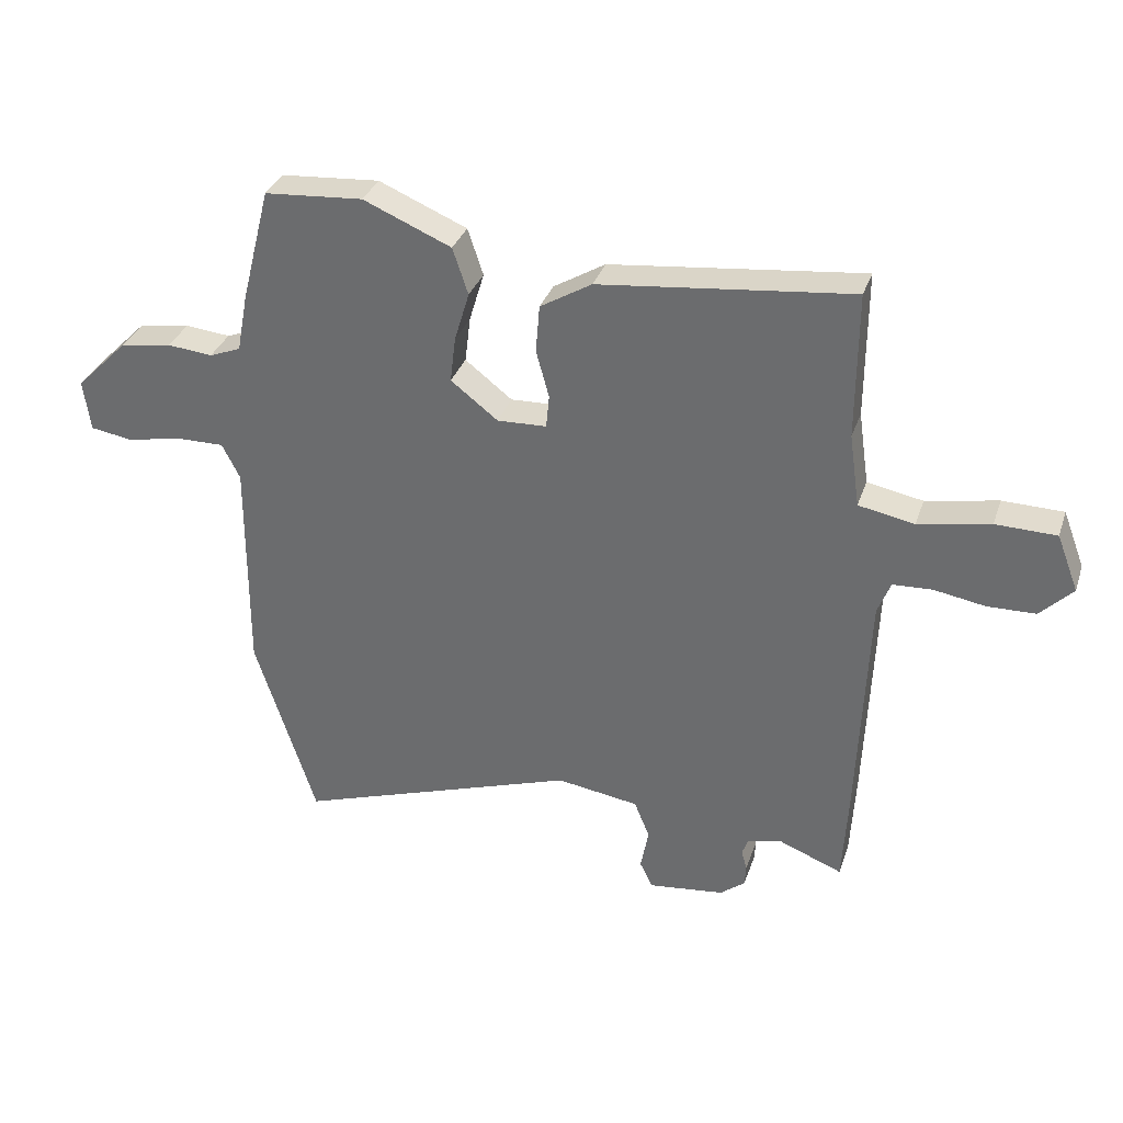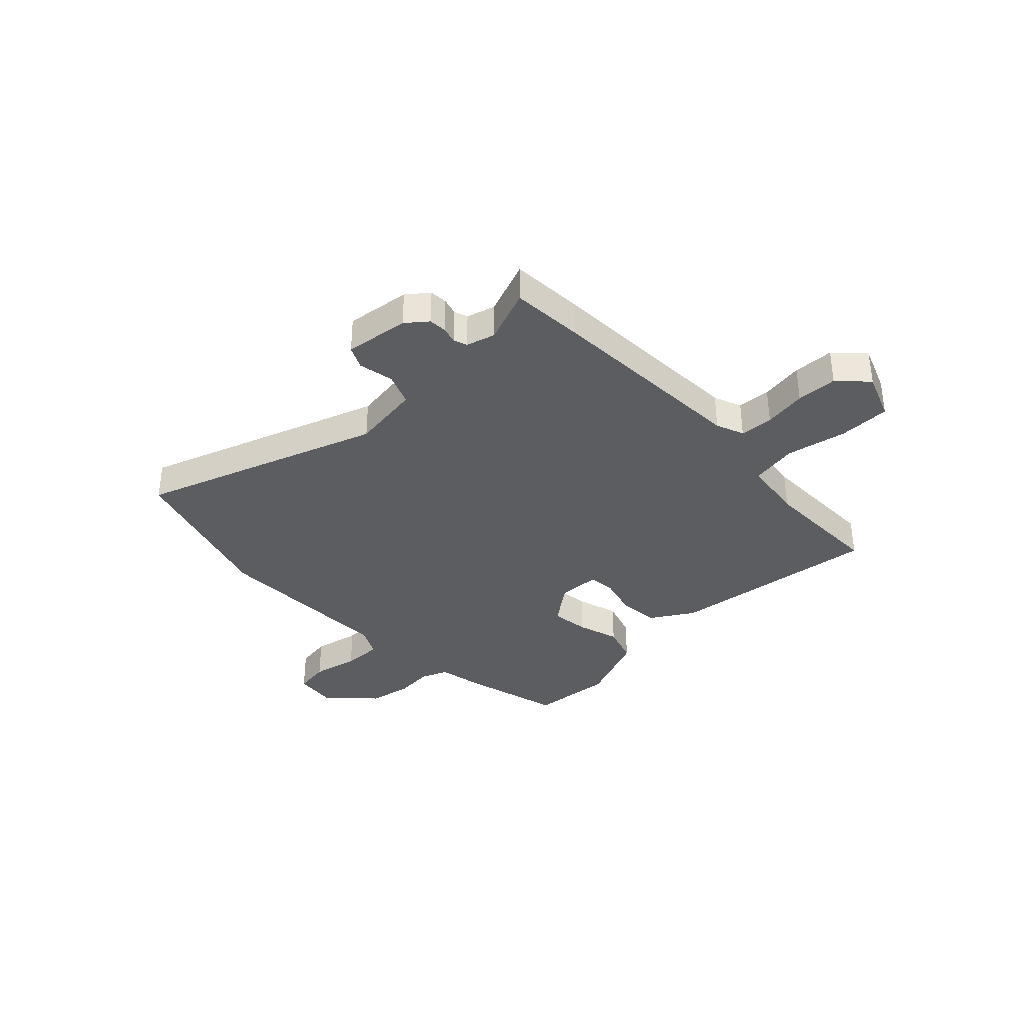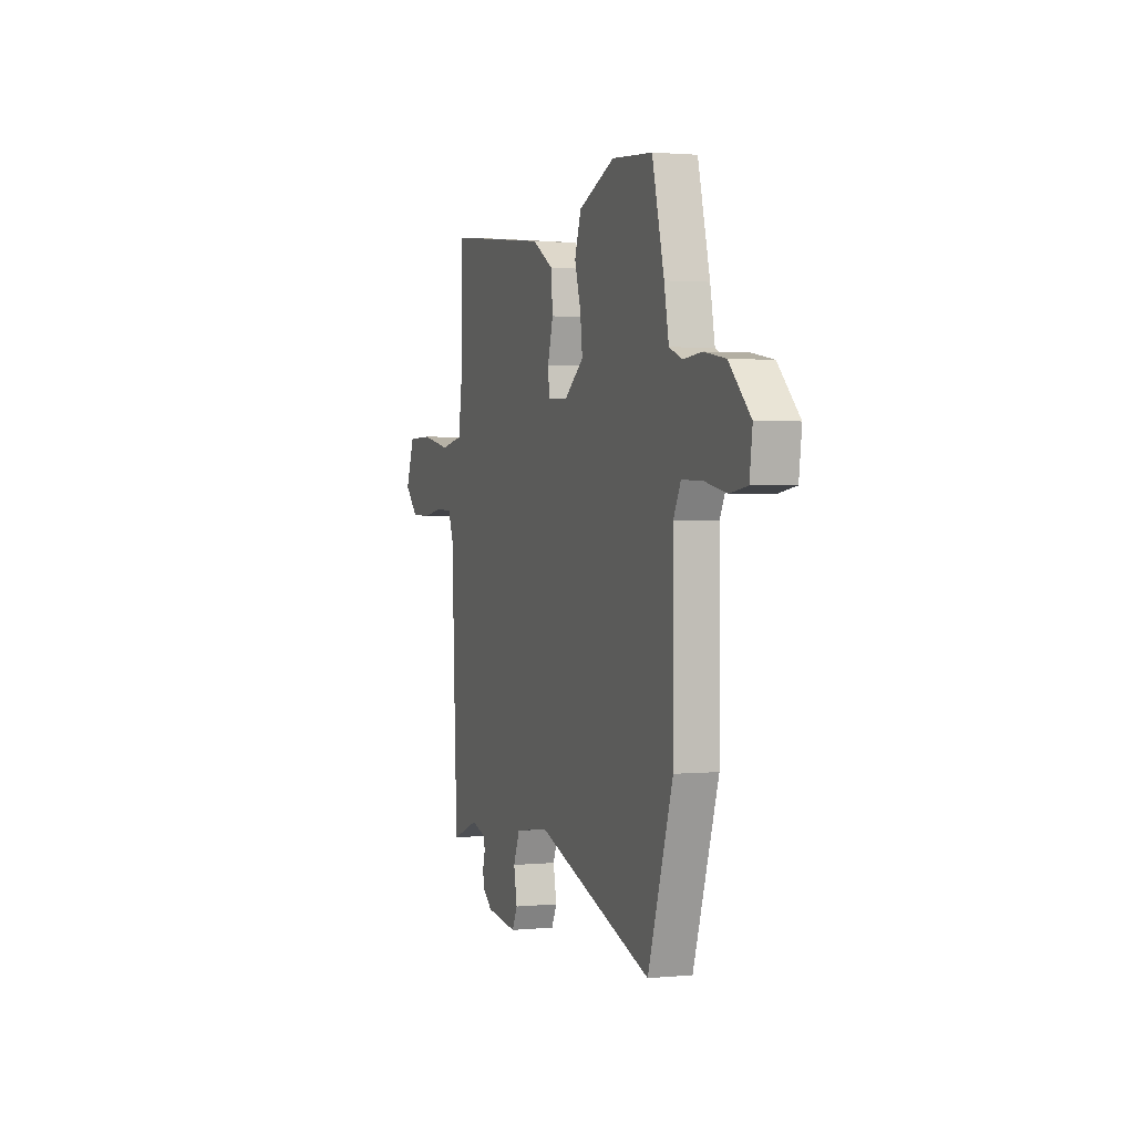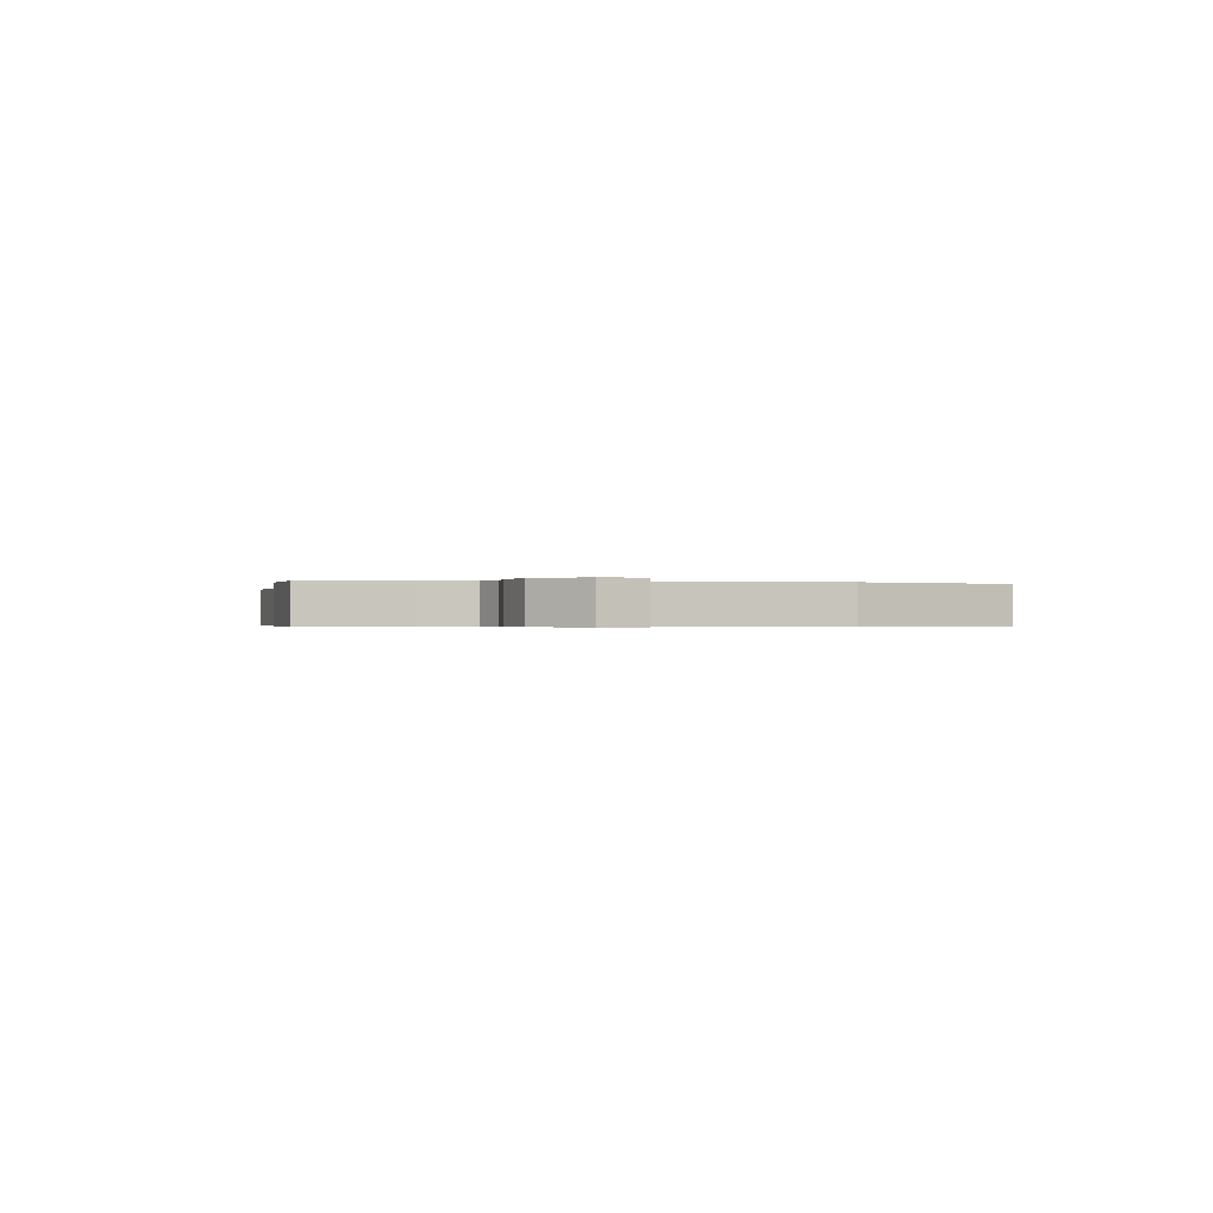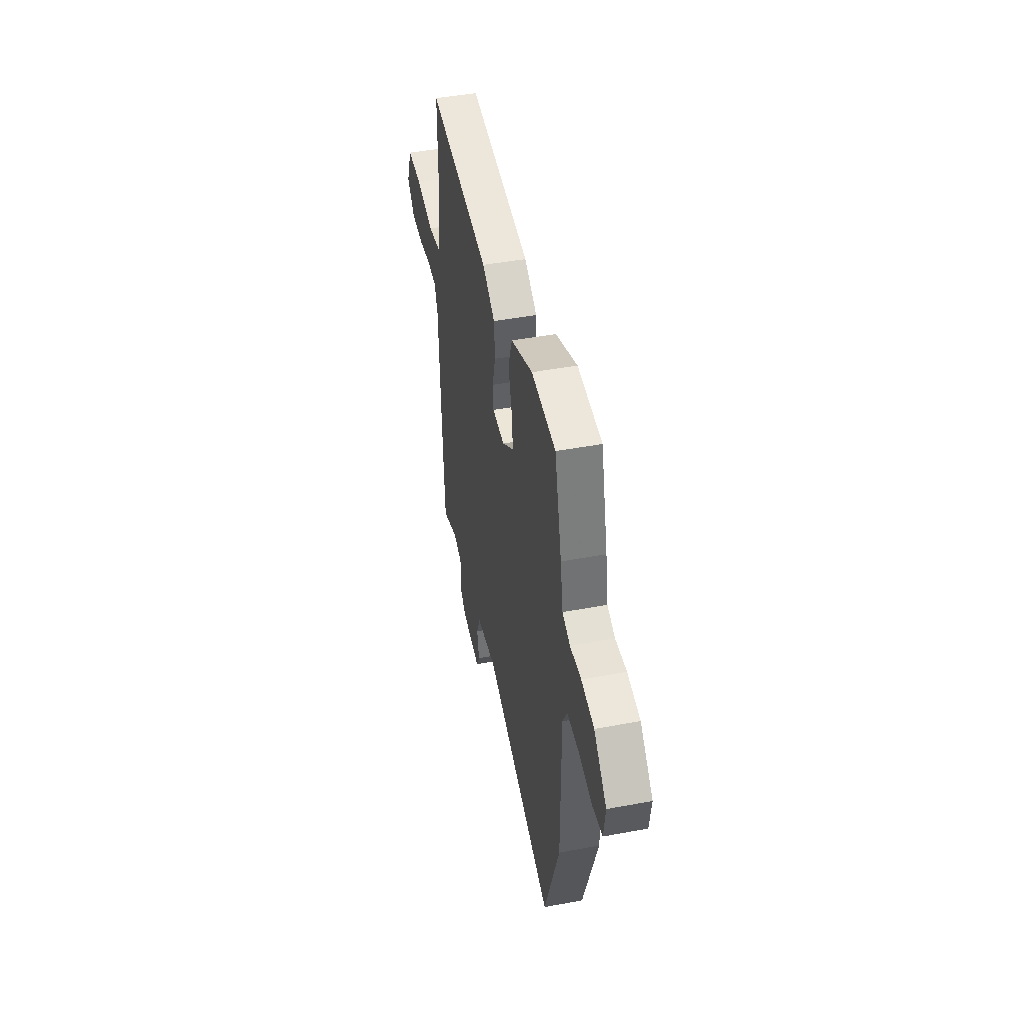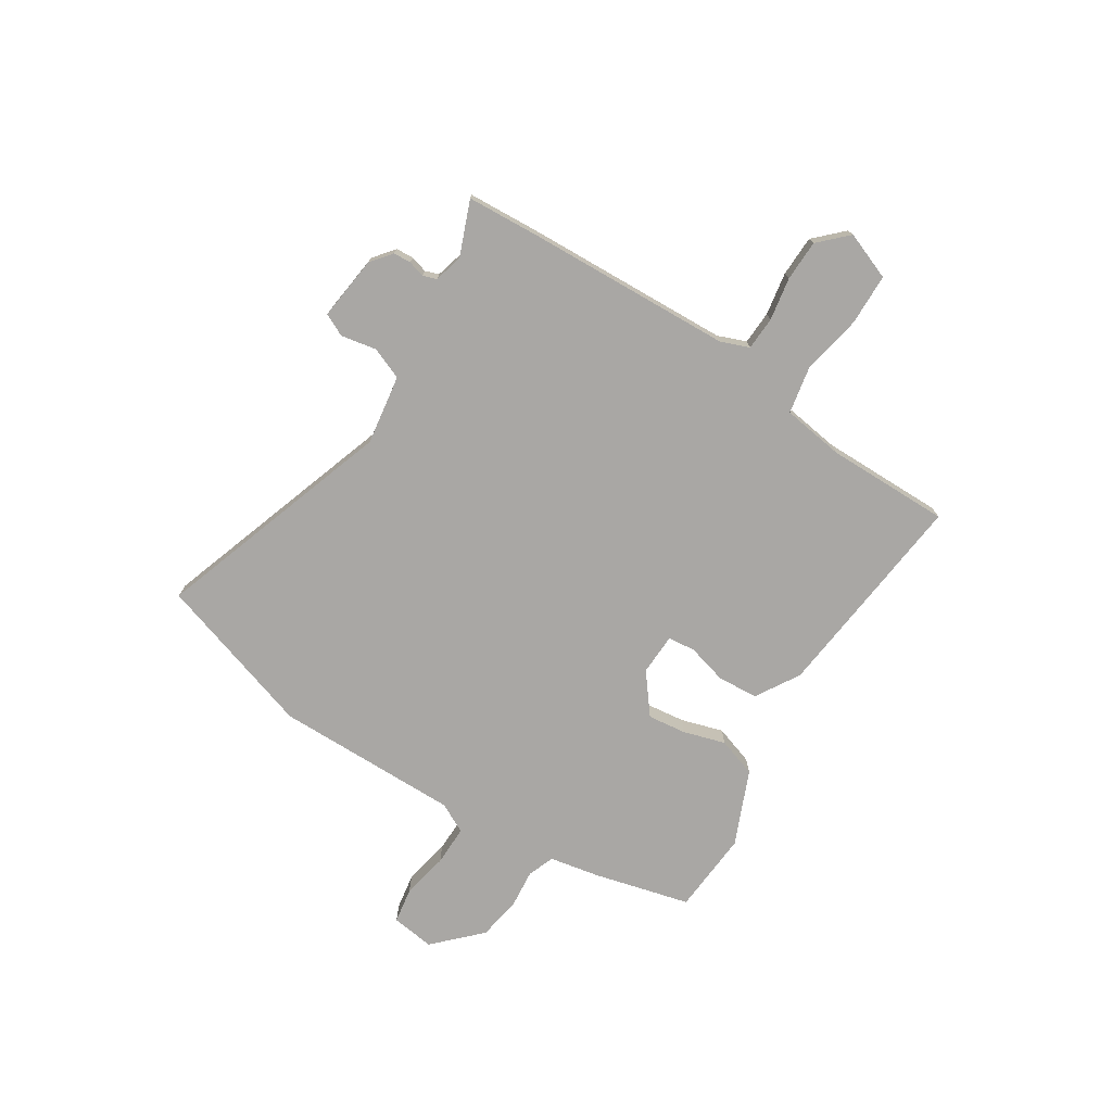
<metadata>
{"format":"obj","ext":"obj","renderer":"f3d","projection":"perspective","resolution":1024,"background":"white","views":[{"elev":33.2,"azim":-162.6,"up":"+Z"},{"elev":-35.6,"azim":-136.3,"up":"+Y"},{"elev":1.8,"azim":70.6,"up":"+Z"},{"elev":-0.4,"azim":76.5,"up":"+Y"},{"elev":46.0,"azim":77.9,"up":"+Z"},{"elev":-74.8,"azim":-122.3,"up":"+Y"}]}
</metadata>
<code>
v -0.496 0.07 -0.574
v -0.504 0.07 -0.435
v -0.52 0.07 -0.04
v -0.541 0.07 0.014
v -0.605 0.07 0.017
v -0.687 0.07 0.003
v -0.765 0.07 0.005
v -0.817 0.07 0.058
v -0.782 0.07 0.149
v -0.684 0.07 0.151
v -0.568 0.07 0.129
v -0.478 0.07 0.146
v -0.461 0.07 0.264
v -0.462 0.07 0.5
v -0.056 0.07 0.455
v 0.027 0.07 0.405
v 0.033 0.07 0.328
v 0.012 0.07 0.251
v 0.017 0.07 0.198
v 0.097 0.07 0.195
v 0.173 0.07 0.254
v 0.164 0.07 0.328
v 0.14 0.07 0.408
v 0.165 0.07 0.483
v 0.307 0.07 0.543
v 0.466 0.07 0.531
v 0.513 0.07 0.346
v 0.531 0.07 0.252
v 0.582 0.07 0.232
v 0.655 0.07 0.239
v 0.739 0.07 0.225
v 0.823 0.07 0.141
v 0.812 0.07 0.058
v 0.744 0.07 0.047
v 0.654 0.07 0.065
v 0.577 0.07 0.066
v 0.548 0.07 0.009
v 0.55 0.07 -0.345
v 0.452 0.07 -0.651
v -0.006 0.07 -0.495
v -0.139 0.07 -0.515
v -0.164 0.07 -0.576
v -0.151 0.07 -0.644
v -0.172 0.07 -0.687
v -0.295 0.07 -0.672
v -0.335 0.07 -0.64
v -0.337 0.07 -0.606
v -0.328 0.07 -0.574
v -0.337 0.07 -0.548
v -0.392 0.07 -0.533
v -0.496 0 -0.574
v -0.504 0 -0.435
v -0.52 0 -0.04
v -0.541 0 0.014
v -0.605 0 0.017
v -0.687 0 0.003
v -0.765 0 0.005
v -0.817 0 0.058
v -0.782 0 0.149
v -0.684 0 0.151
v -0.568 0 0.129
v -0.478 0 0.146
v -0.461 0 0.264
v -0.462 0 0.5
v -0.056 0 0.455
v 0.027 0 0.405
v 0.033 0 0.328
v 0.012 0 0.251
v 0.017 0 0.198
v 0.097 0 0.195
v 0.173 0 0.254
v 0.164 0 0.328
v 0.14 0 0.408
v 0.165 0 0.483
v 0.307 0 0.543
v 0.466 0 0.531
v 0.513 0 0.346
v 0.531 0 0.252
v 0.582 0 0.232
v 0.655 0 0.239
v 0.739 0 0.225
v 0.823 0 0.141
v 0.812 0 0.058
v 0.744 0 0.047
v 0.654 0 0.065
v 0.577 0 0.066
v 0.548 0 0.009
v 0.55 0 -0.345
v 0.452 0 -0.651
v -0.006 0 -0.495
v -0.139 0 -0.515
v -0.164 0 -0.576
v -0.151 0 -0.644
v -0.172 0 -0.687
v -0.295 0 -0.672
v -0.335 0 -0.64
v -0.337 0 -0.606
v -0.328 0 -0.574
v -0.337 0 -0.548
v -0.392 0 -0.533
f 45 46 47 48
f 43 44 45 48
f 42 43 48 49
f 41 42 49 50
f 37 38 39 40
f 36 37 40 41
f 32 33 34 35
f 32 35 36
f 29 30 31 32
f 29 32 36
f 28 29 36 41
f 22 23 24 25
f 21 22 25 26
f 15 16 17 18
f 13 14 15 18
f 12 13 18 19
f 11 12 19 20
f 9 10 11
f 8 9 11
f 5 6 7 8
f 4 5 8 11
f 3 4 11 20
f 50 1 2 3
f 41 50 3 20
f 28 41 20 21
f 21 26 27 28
f 98 97 96 95
f 98 95 94 93
f 99 98 93 92
f 100 99 92 91
f 90 89 88 87
f 91 90 87 86
f 85 84 83 82
f 86 85 82
f 82 81 80 79
f 86 82 79
f 91 86 79 78
f 75 74 73 72
f 76 75 72 71
f 68 67 66 65
f 68 65 64 63
f 69 68 63 62
f 70 69 62 61
f 61 60 59
f 61 59 58
f 58 57 56 55
f 61 58 55 54
f 70 61 54 53
f 53 52 51 100
f 70 53 100 91
f 71 70 91 78
f 78 77 76 71
f 1 51 52 2
f 2 52 53 3
f 3 53 54 4
f 4 54 55 5
f 5 55 56 6
f 6 56 57 7
f 7 57 58 8
f 8 58 59 9
f 9 59 60 10
f 10 60 61 11
f 11 61 62 12
f 12 62 63 13
f 13 63 64 14
f 14 64 65 15
f 15 65 66 16
f 16 66 67 17
f 17 67 68 18
f 18 68 69 19
f 19 69 70 20
f 20 70 71 21
f 21 71 72 22
f 22 72 73 23
f 23 73 74 24
f 24 74 75 25
f 25 75 76 26
f 26 76 77 27
f 27 77 78 28
f 28 78 79 29
f 29 79 80 30
f 30 80 81 31
f 31 81 82 32
f 32 82 83 33
f 33 83 84 34
f 34 84 85 35
f 35 85 86 36
f 36 86 87 37
f 37 87 88 38
f 38 88 89 39
f 39 89 90 40
f 40 90 91 41
f 41 91 92 42
f 42 92 93 43
f 43 93 94 44
f 44 94 95 45
f 45 95 96 46
f 46 96 97 47
f 47 97 98 48
f 48 98 99 49
f 49 99 100 50
f 50 100 51 1

</code>
